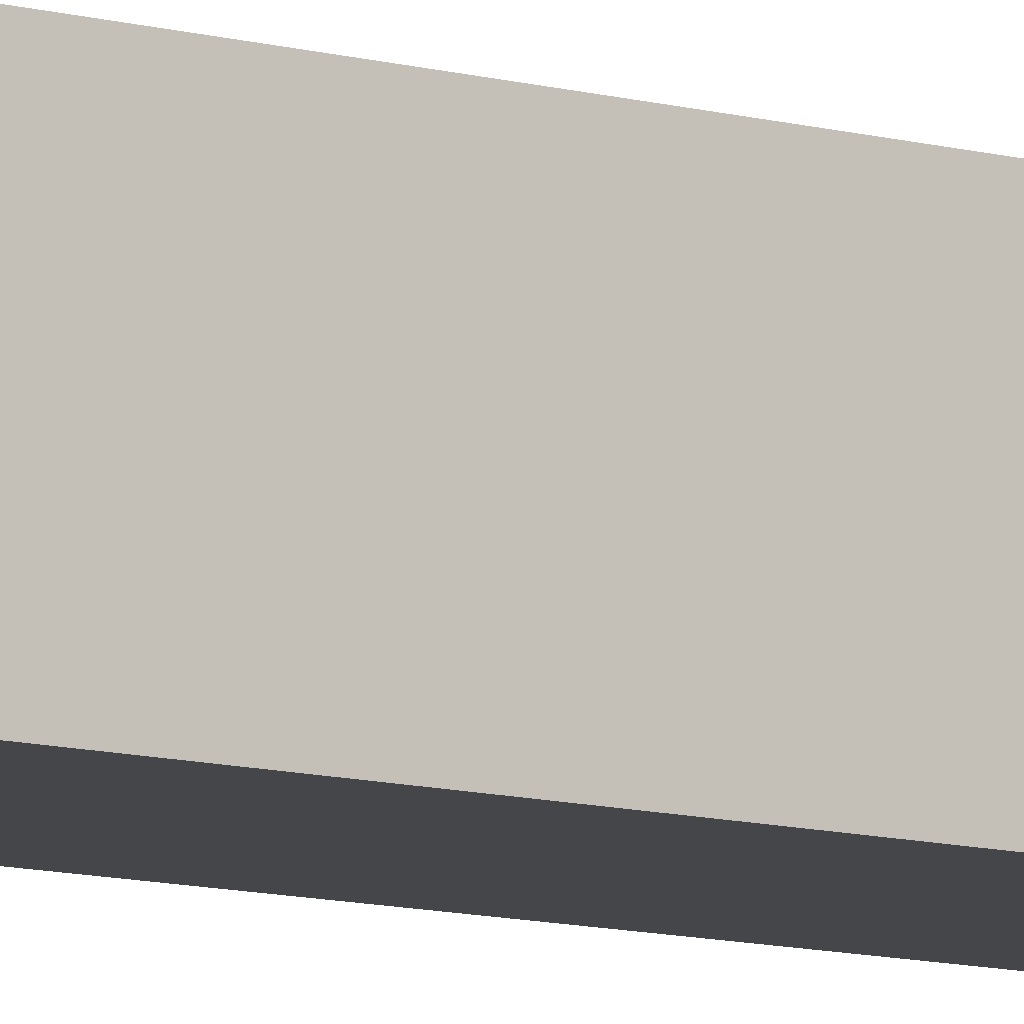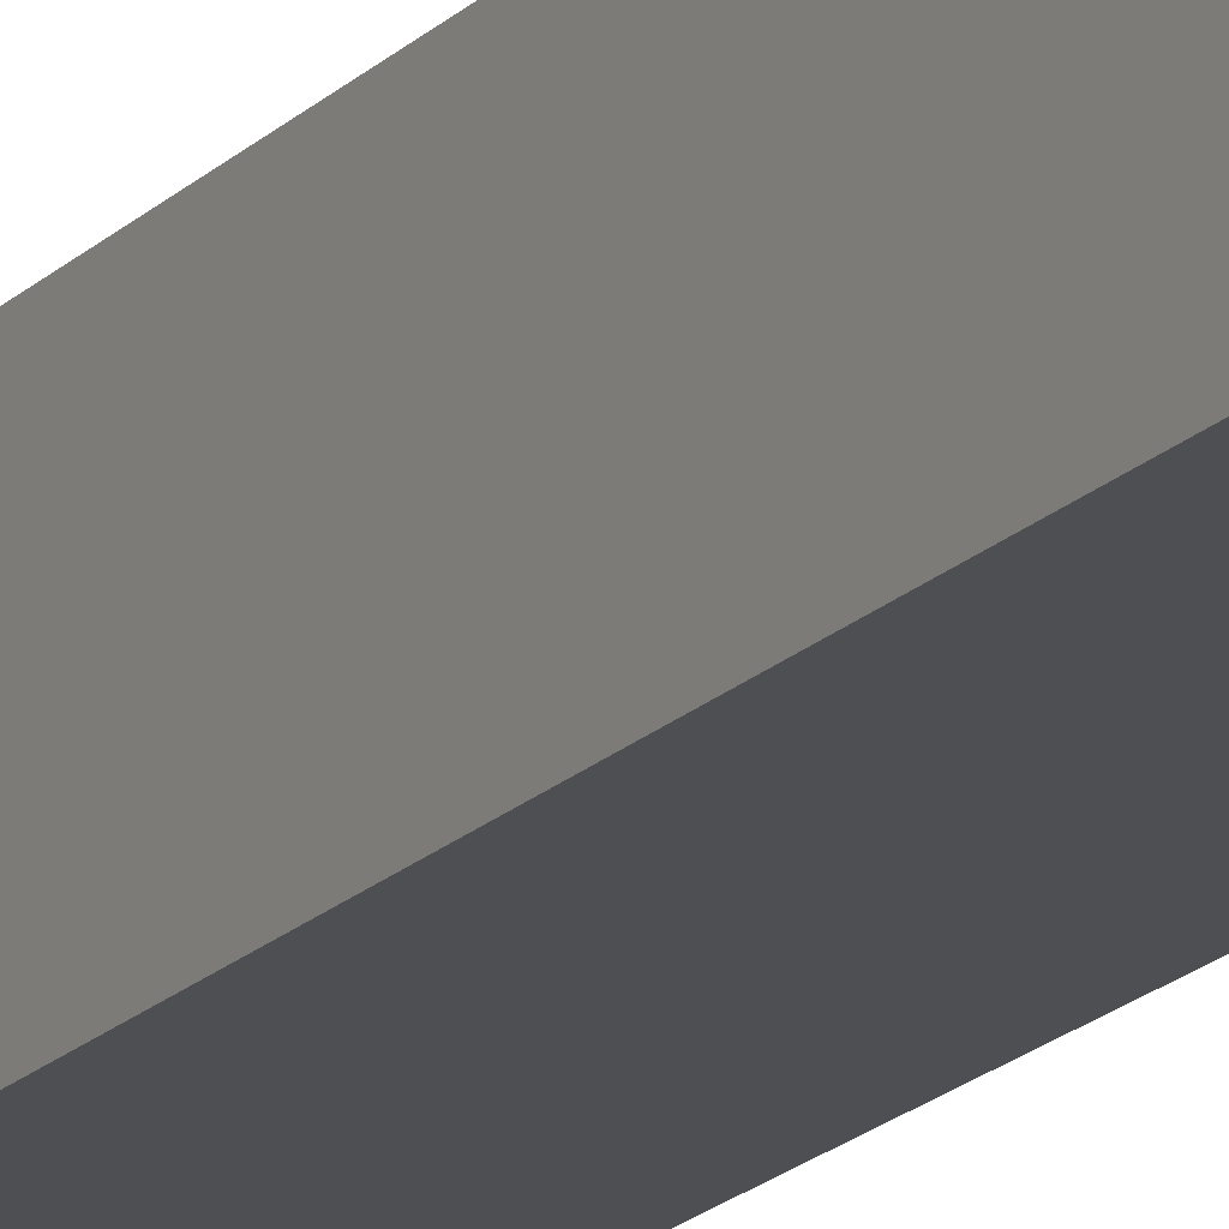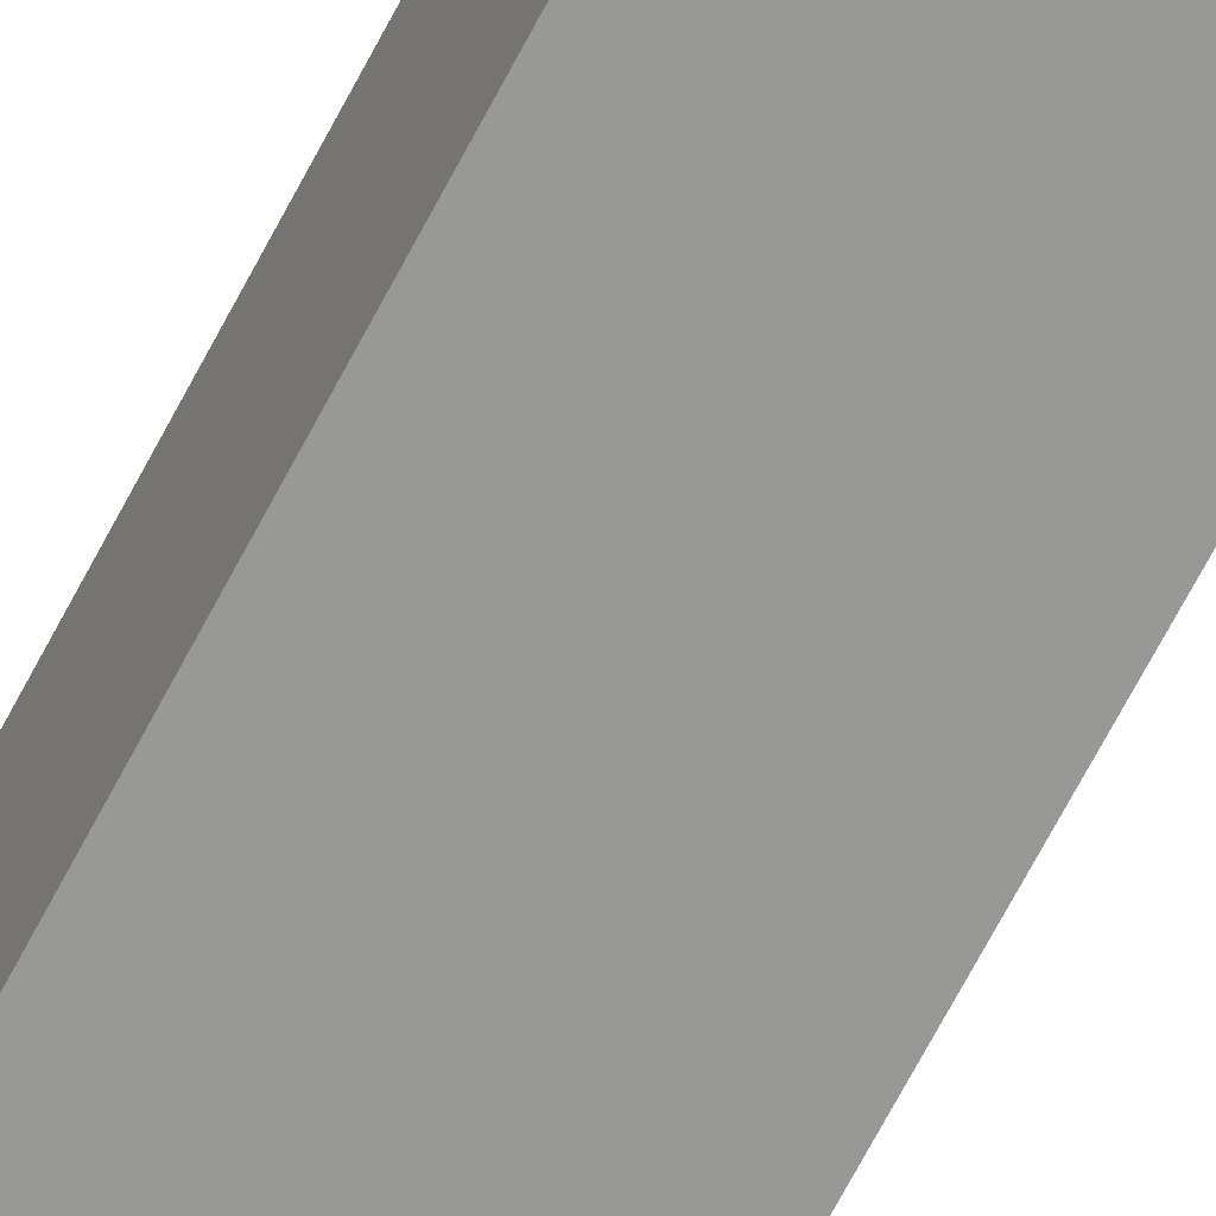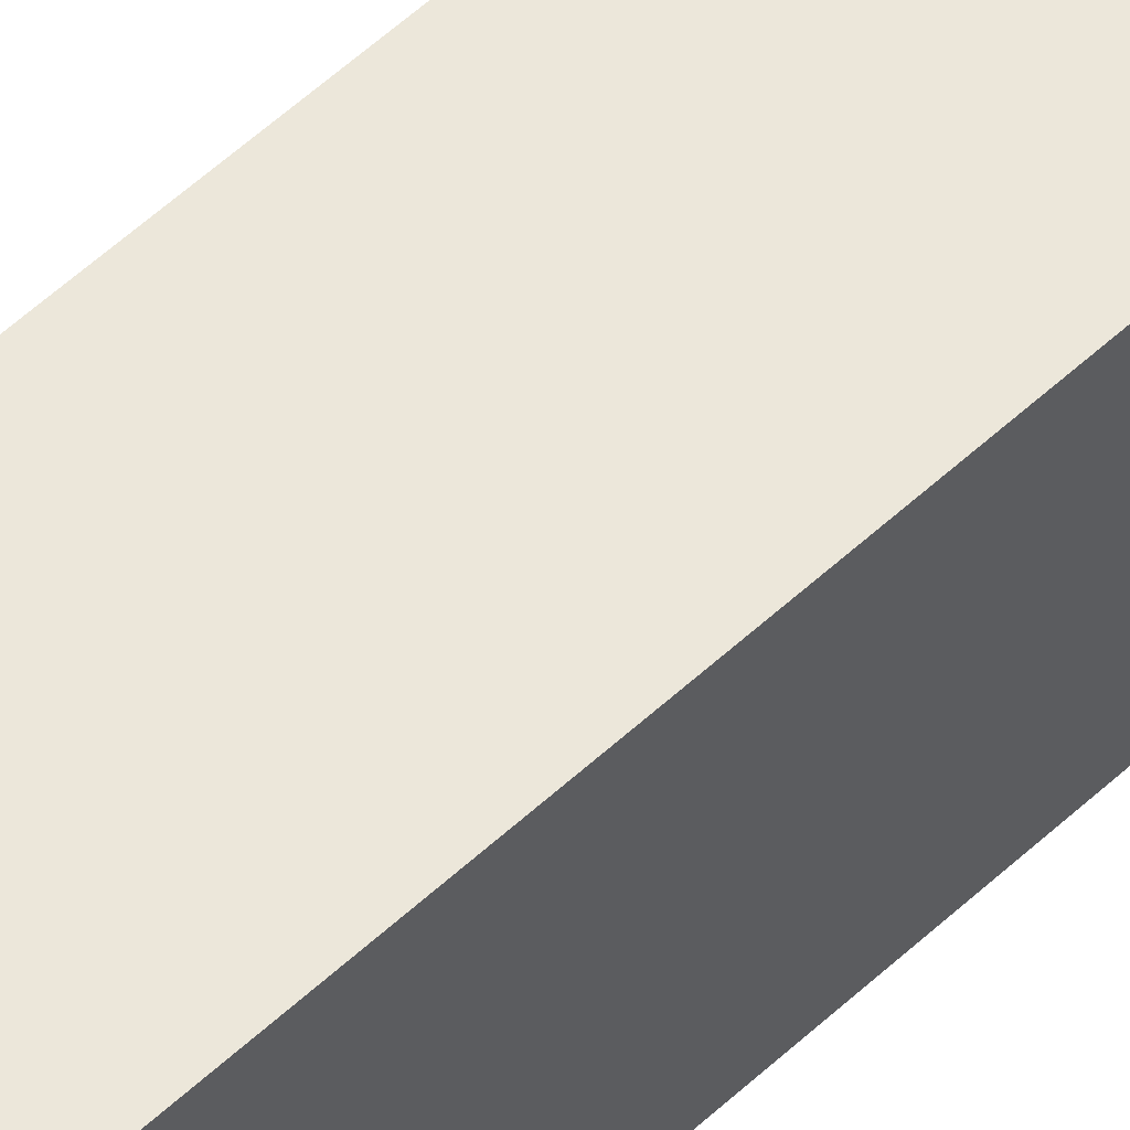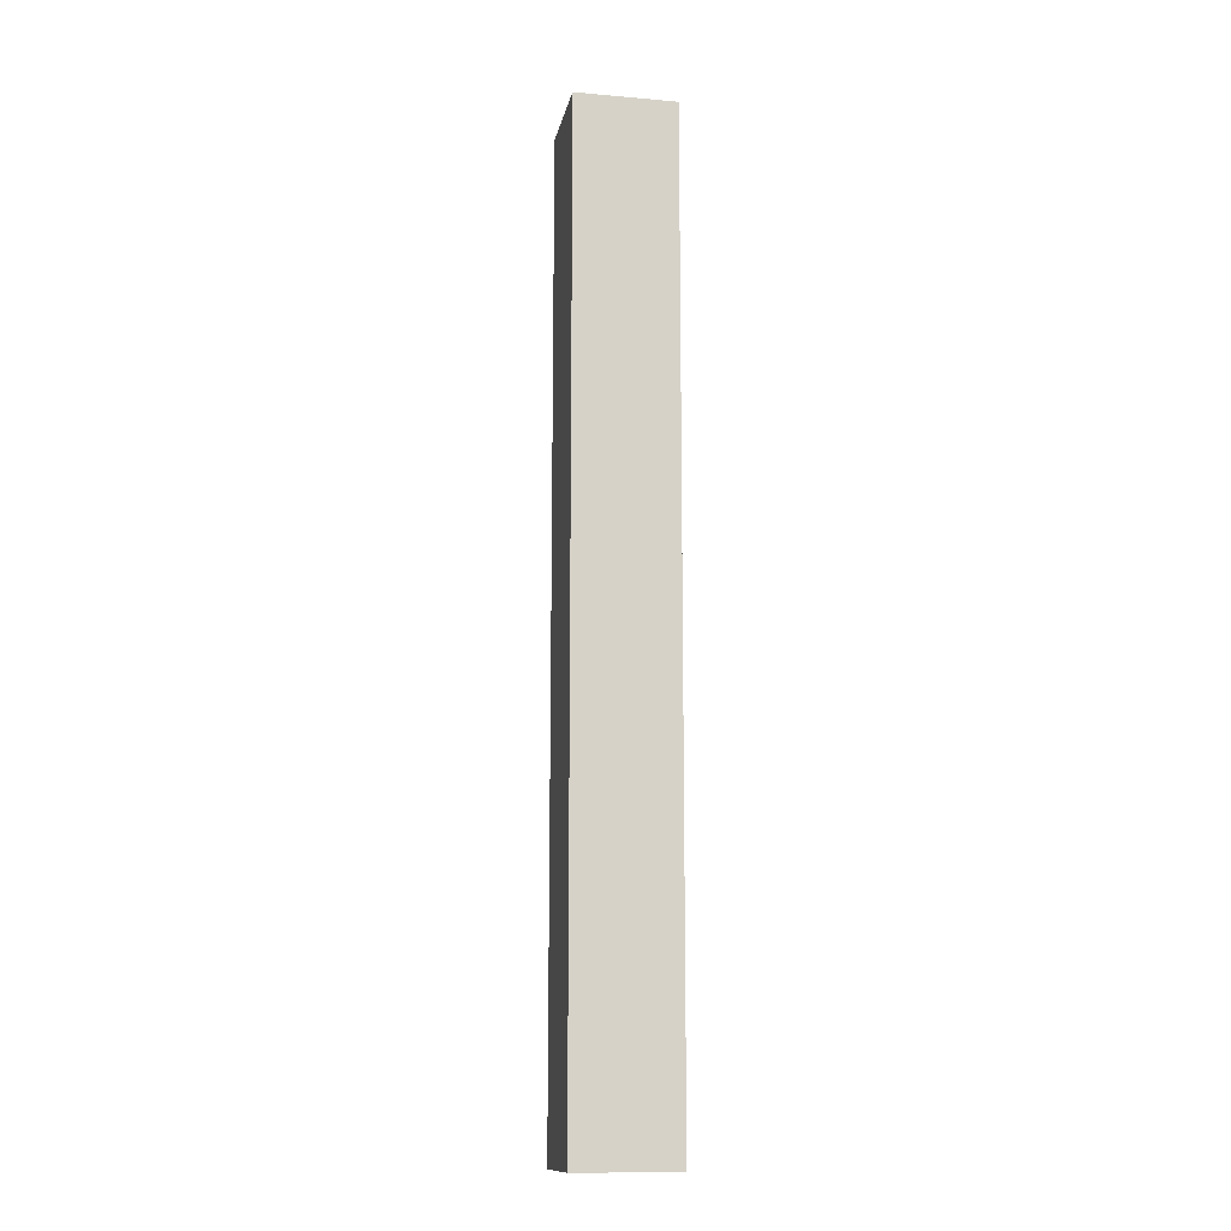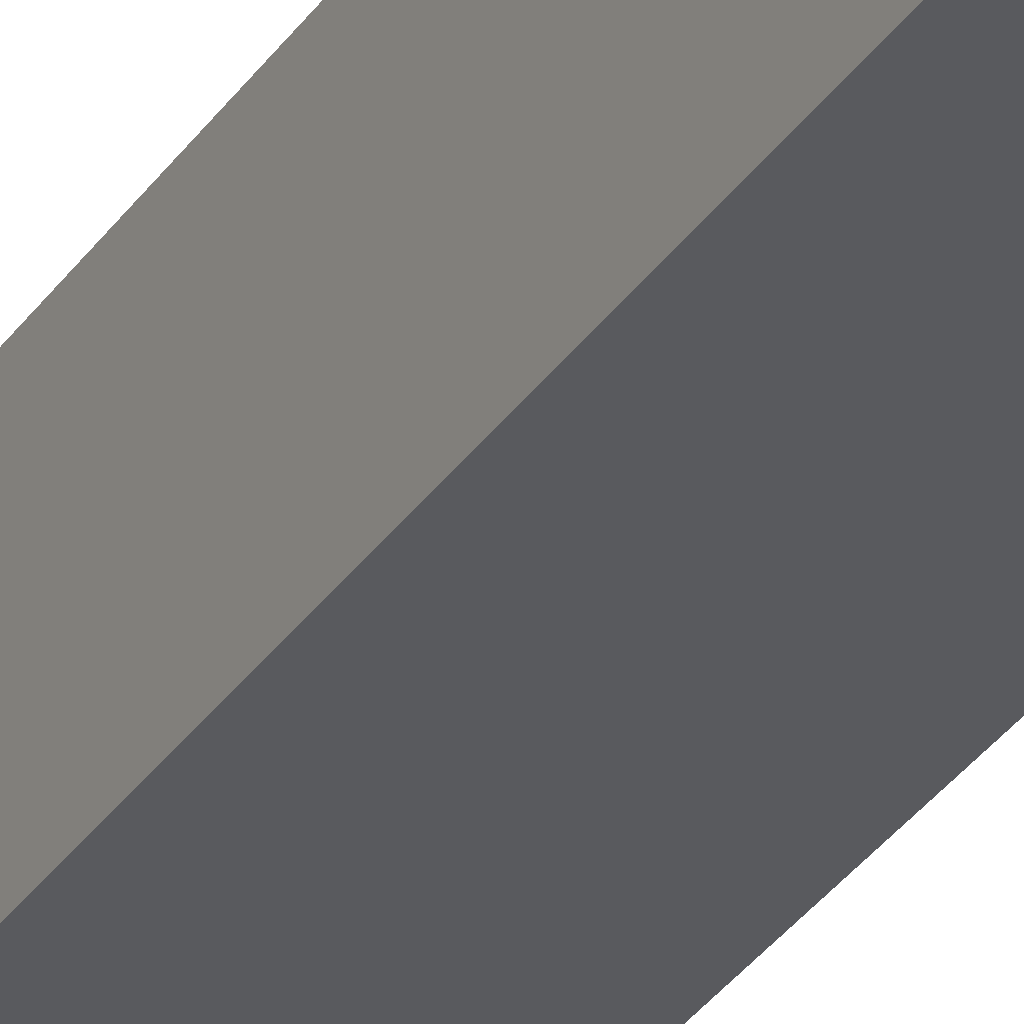
<metadata>
{"format":"obj","ext":"obj","renderer":"f3d","projection":"perspective","resolution":1024,"background":"white","views":[{"elev":-9.4,"azim":52.3,"up":"+Z"},{"elev":-17.9,"azim":151.4,"up":"+Z"},{"elev":-68.4,"azim":152.4,"up":"+Z"},{"elev":53.4,"azim":-135.1,"up":"+Z"},{"elev":-13.1,"azim":-11.2,"up":"+Y"},{"elev":-31.7,"azim":-28.0,"up":"+Z"}]}
</metadata>
<code>
o pillar1_Cube.001
v -0.125 -0 0.125
v -0.125 2.4 0.125
v -0.125 -0 -0.125
v -0.125 2.4 -0.125
v 0.125 -0 0.125
v 0.125 2.4 0.125
v 0.125 -0 -0.125
v 0.125 2.4 -0.125
f 1 2 4 3
f 3 4 8 7
f 7 8 6 5
f 5 6 2 1
f 3 7 5 1
f 8 4 2 6

</code>
